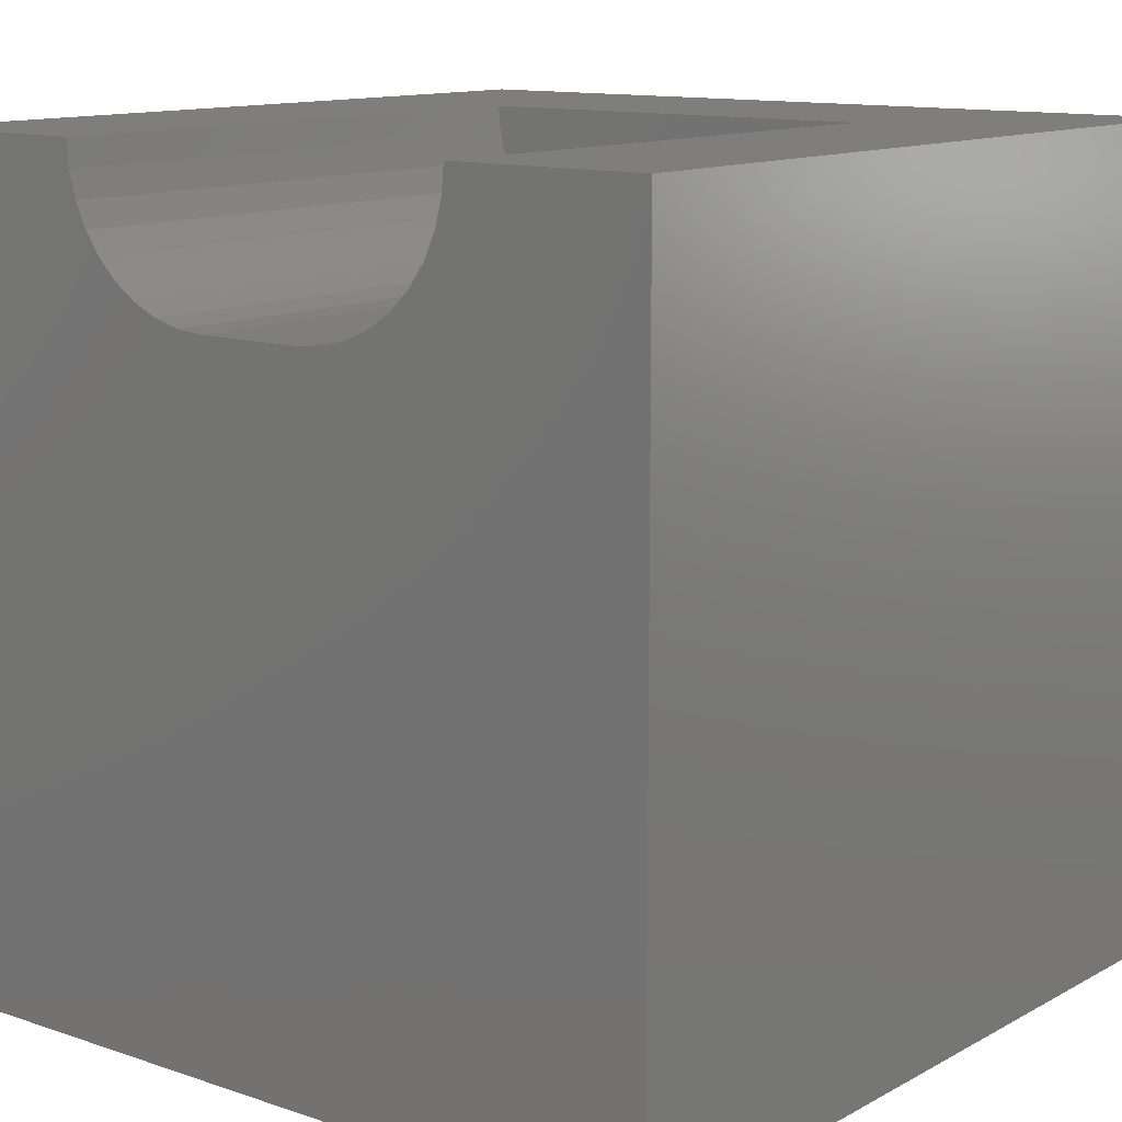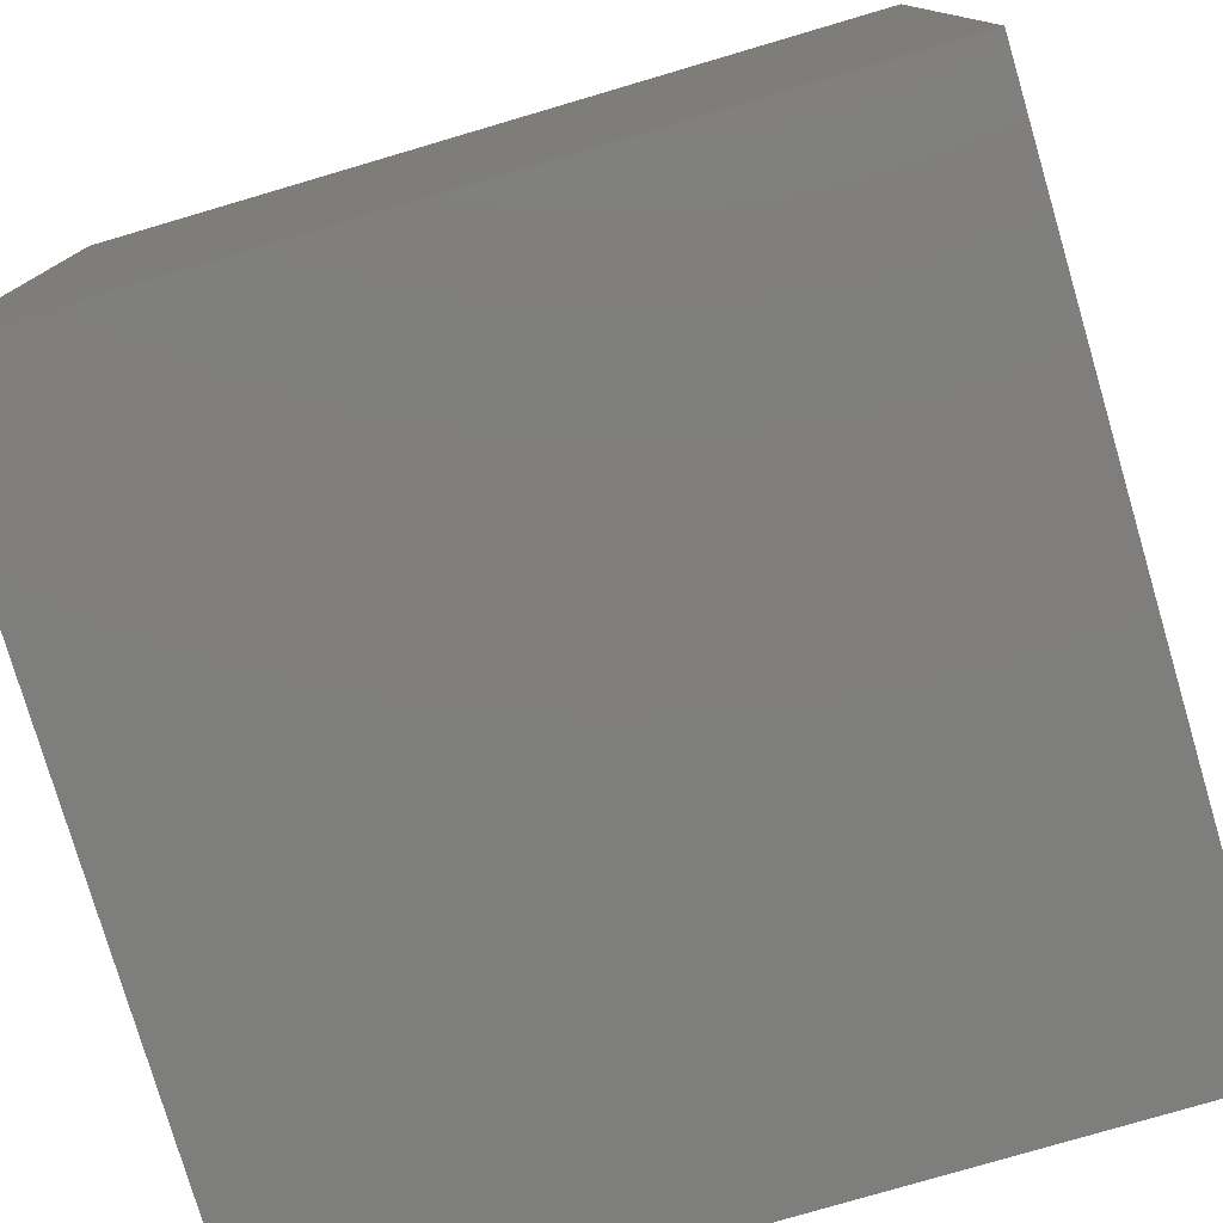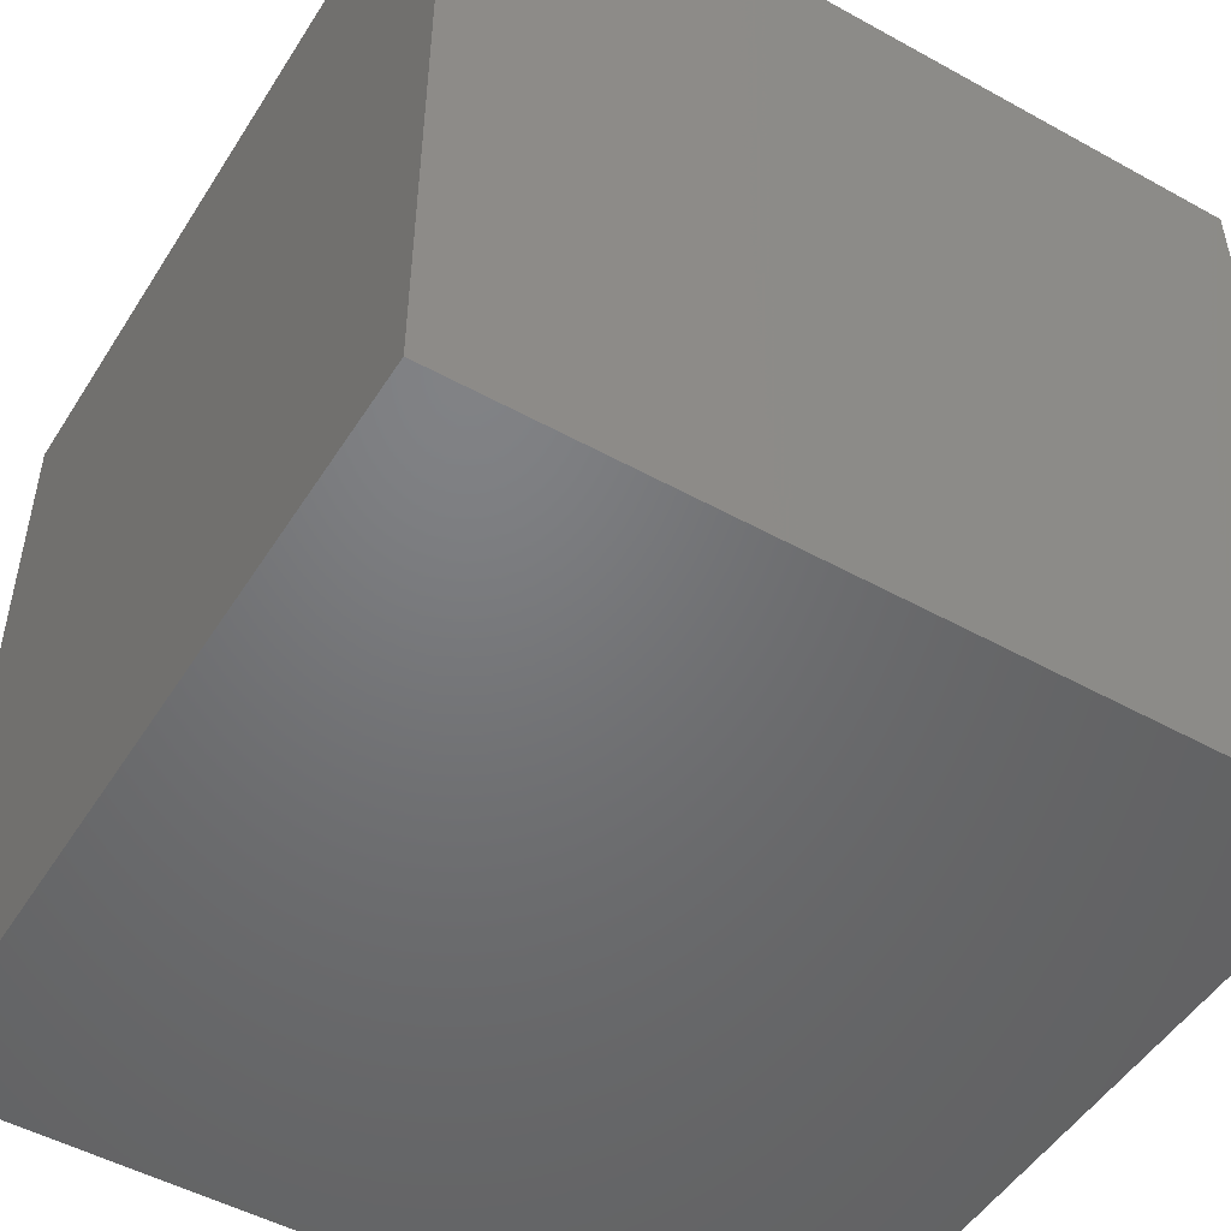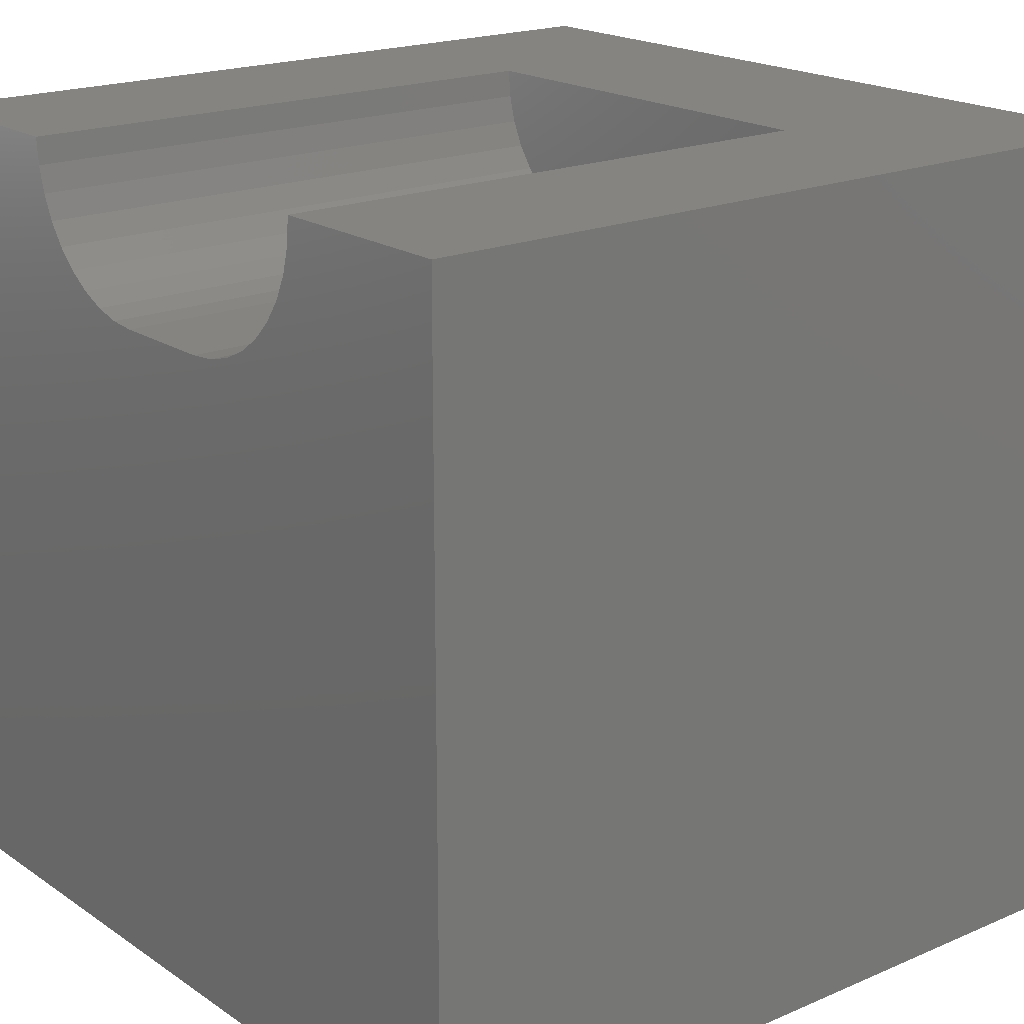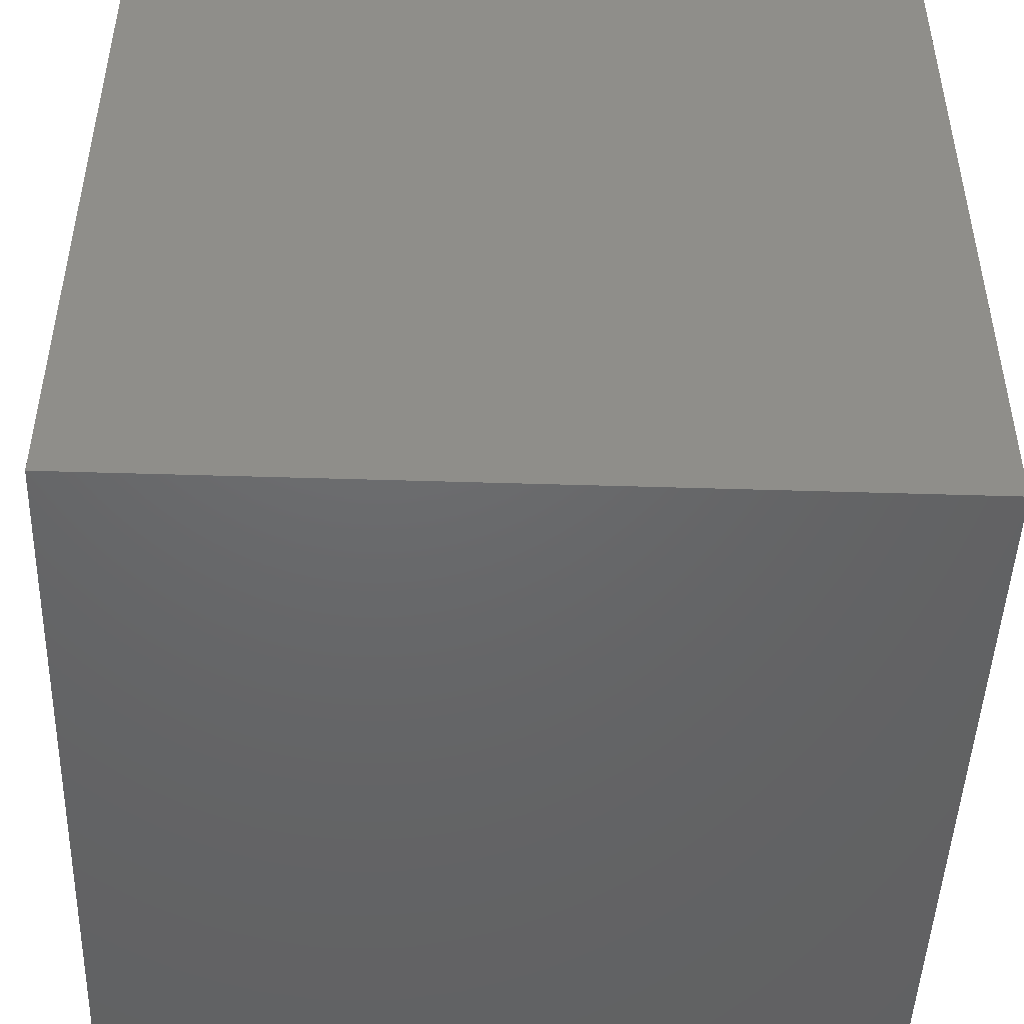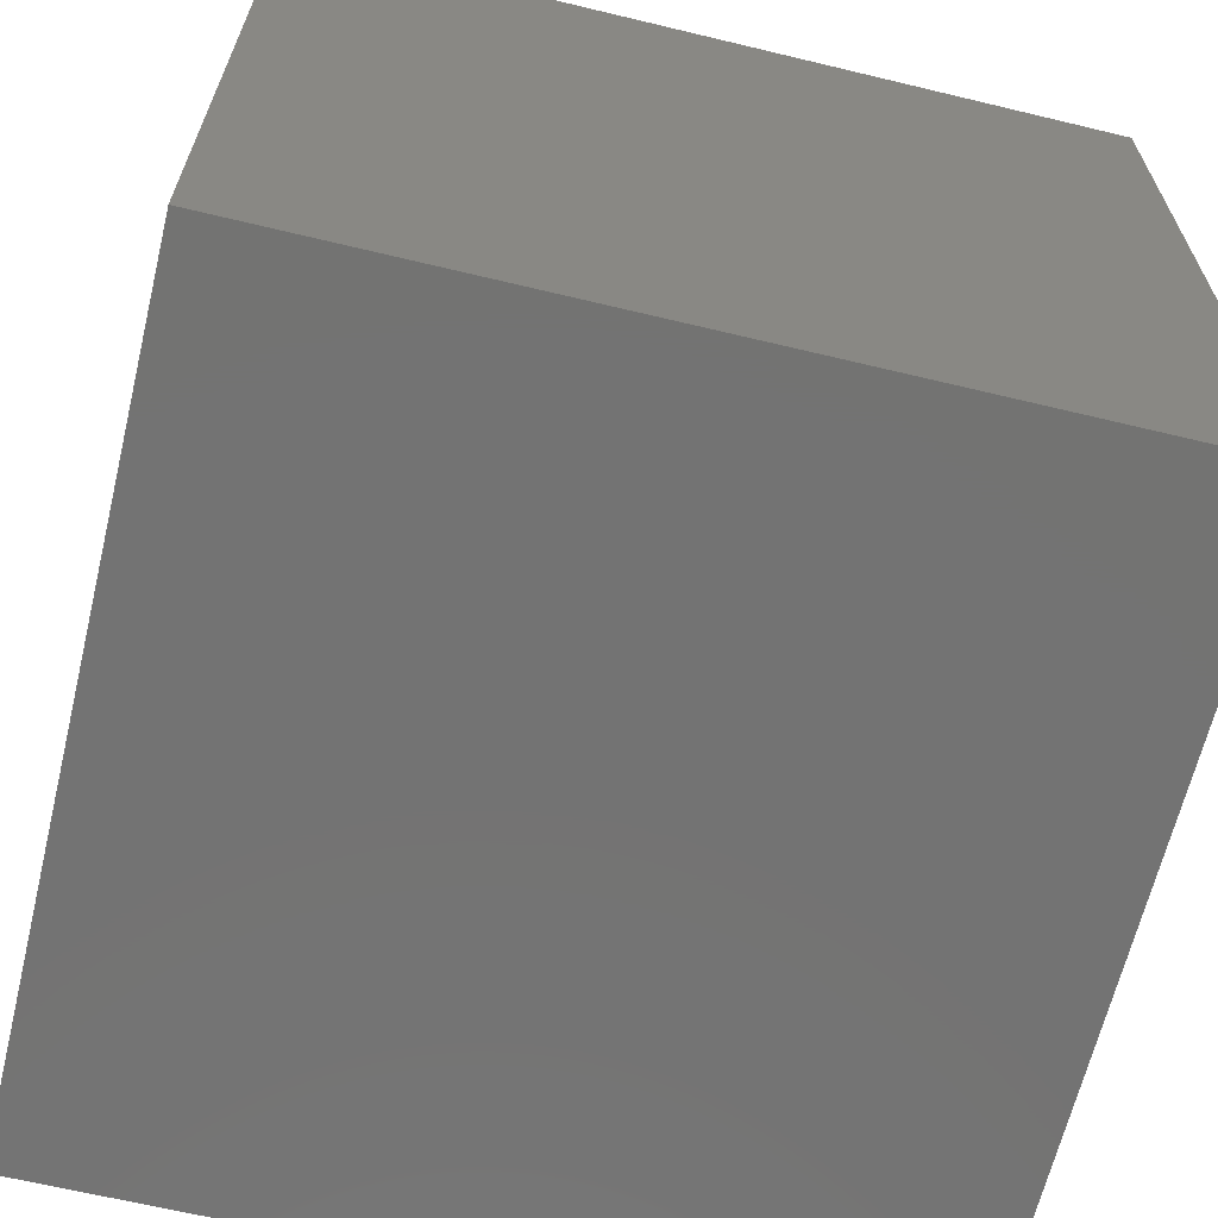
<metadata>
{"format":"stl","ext":"stl","renderer":"f3d","projection":"perspective","resolution":1024,"background":"white","views":[{"elev":12.2,"azim":38.5,"up":"+Y"},{"elev":-78.1,"azim":106.4,"up":"+Z"},{"elev":-50.0,"azim":148.7,"up":"+Y"},{"elev":19.3,"azim":51.2,"up":"+Y"},{"elev":-47.3,"azim":88.0,"up":"+Z"},{"elev":-65.2,"azim":76.4,"up":"+Z"}]}
</metadata>
<code>
# stl→obj: 48 verts, 92 faces
v 0 10 10
v 0 10 0
v 0 0 10
v 0 0 0
v 2.446 9.669 10
v 2.417 10 10
v 7.137 8.775 10
v 6.902 8.54 10
v 10 0 10
v 6.63 8.35 10
v 6.329 8.21 10
v 7.583 10 10
v 7.554 9.669 10
v 10 10 10
v 7.468 9.348 10
v 7.328 9.047 10
v 3.991 8.124 10
v 3.671 8.21 10
v 3.37 8.35 10
v 3.098 8.54 10
v 2.863 8.775 10
v 2.672 9.047 10
v 2.532 9.348 10
v 6.009 8.124 10
v 5.678 8.095 10
v 4.322 8.095 10
v 10 10 0
v 10 0 0
v 7.583 10 2.975
v 2.417 10 2.975
v 2.446 9.669 2.975
v 2.532 9.348 2.975
v 2.672 9.047 2.975
v 2.863 8.775 2.975
v 3.098 8.54 2.975
v 3.37 8.35 2.975
v 3.671 8.21 2.975
v 3.991 8.124 2.975
v 4.322 8.095 2.975
v 5.678 8.095 2.975
v 6.009 8.124 2.975
v 6.329 8.21 2.975
v 6.63 8.35 2.975
v 6.902 8.54 2.975
v 7.137 8.775 2.975
v 7.328 9.047 2.975
v 7.468 9.348 2.975
v 7.554 9.669 2.975
f 1 2 3
f 3 2 4
f 5 6 1
f 7 8 9
f 9 8 10
f 9 10 11
f 12 13 14
f 14 13 15
f 14 15 9
f 9 15 16
f 9 16 7
f 17 18 3
f 3 18 19
f 3 19 20
f 20 21 3
f 3 21 22
f 3 22 1
f 1 22 23
f 1 23 5
f 11 24 9
f 9 24 25
f 9 25 3
f 3 25 26
f 3 26 17
f 27 14 28
f 28 14 9
f 2 27 4
f 4 27 28
f 12 14 29
f 29 14 27
f 29 27 30
f 30 27 2
f 30 2 6
f 6 2 1
f 28 9 4
f 4 9 3
f 30 6 5
f 30 5 31
f 31 5 23
f 31 23 32
f 32 23 22
f 32 22 33
f 33 22 21
f 33 21 34
f 34 21 20
f 34 20 35
f 35 20 19
f 35 19 36
f 36 19 18
f 36 18 37
f 37 18 17
f 37 17 38
f 38 17 26
f 38 26 39
f 40 25 24
f 40 24 41
f 41 24 11
f 41 11 42
f 42 11 10
f 42 10 43
f 43 10 8
f 43 8 44
f 44 8 7
f 44 7 45
f 45 7 16
f 45 16 46
f 46 16 15
f 46 15 47
f 47 15 13
f 47 13 48
f 48 13 12
f 48 12 29
f 37 38 30
f 30 38 39
f 30 39 29
f 33 34 32
f 32 34 35
f 32 35 31
f 31 35 30
f 30 35 36
f 30 36 37
f 39 40 29
f 29 40 41
f 29 41 42
f 46 47 45
f 45 47 48
f 45 48 29
f 42 43 29
f 29 43 44
f 29 44 45
f 40 39 25
f 25 39 26

</code>
